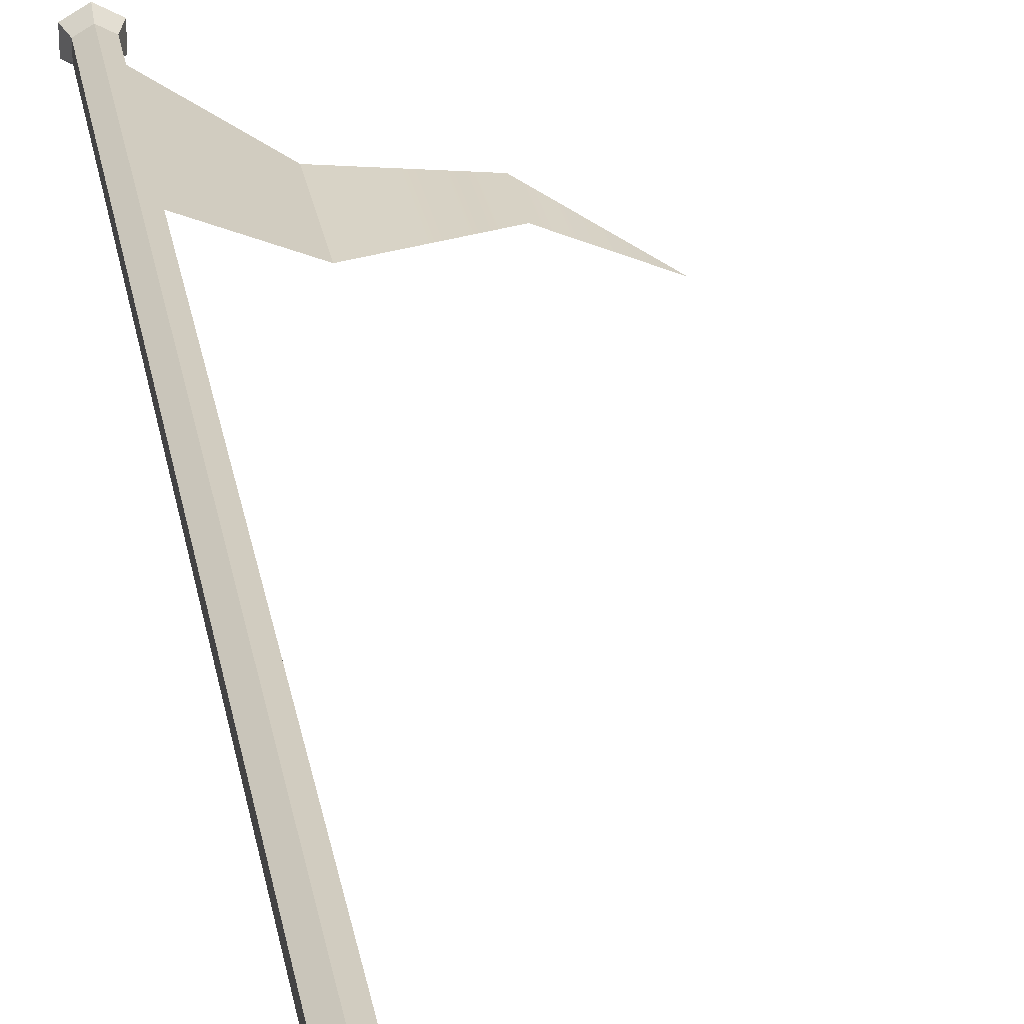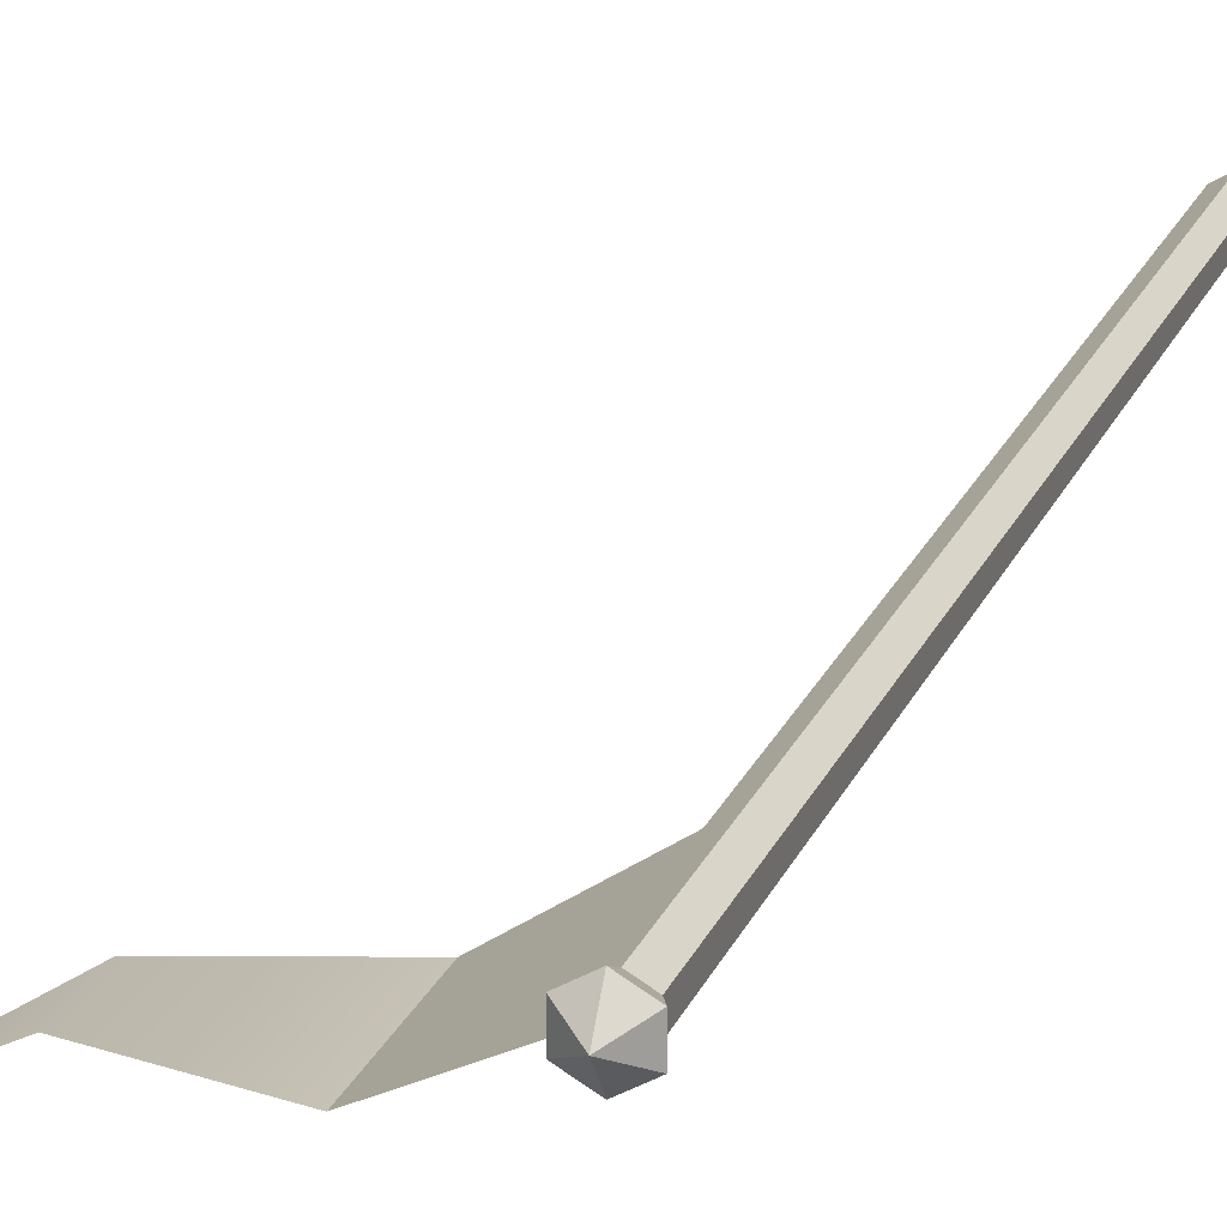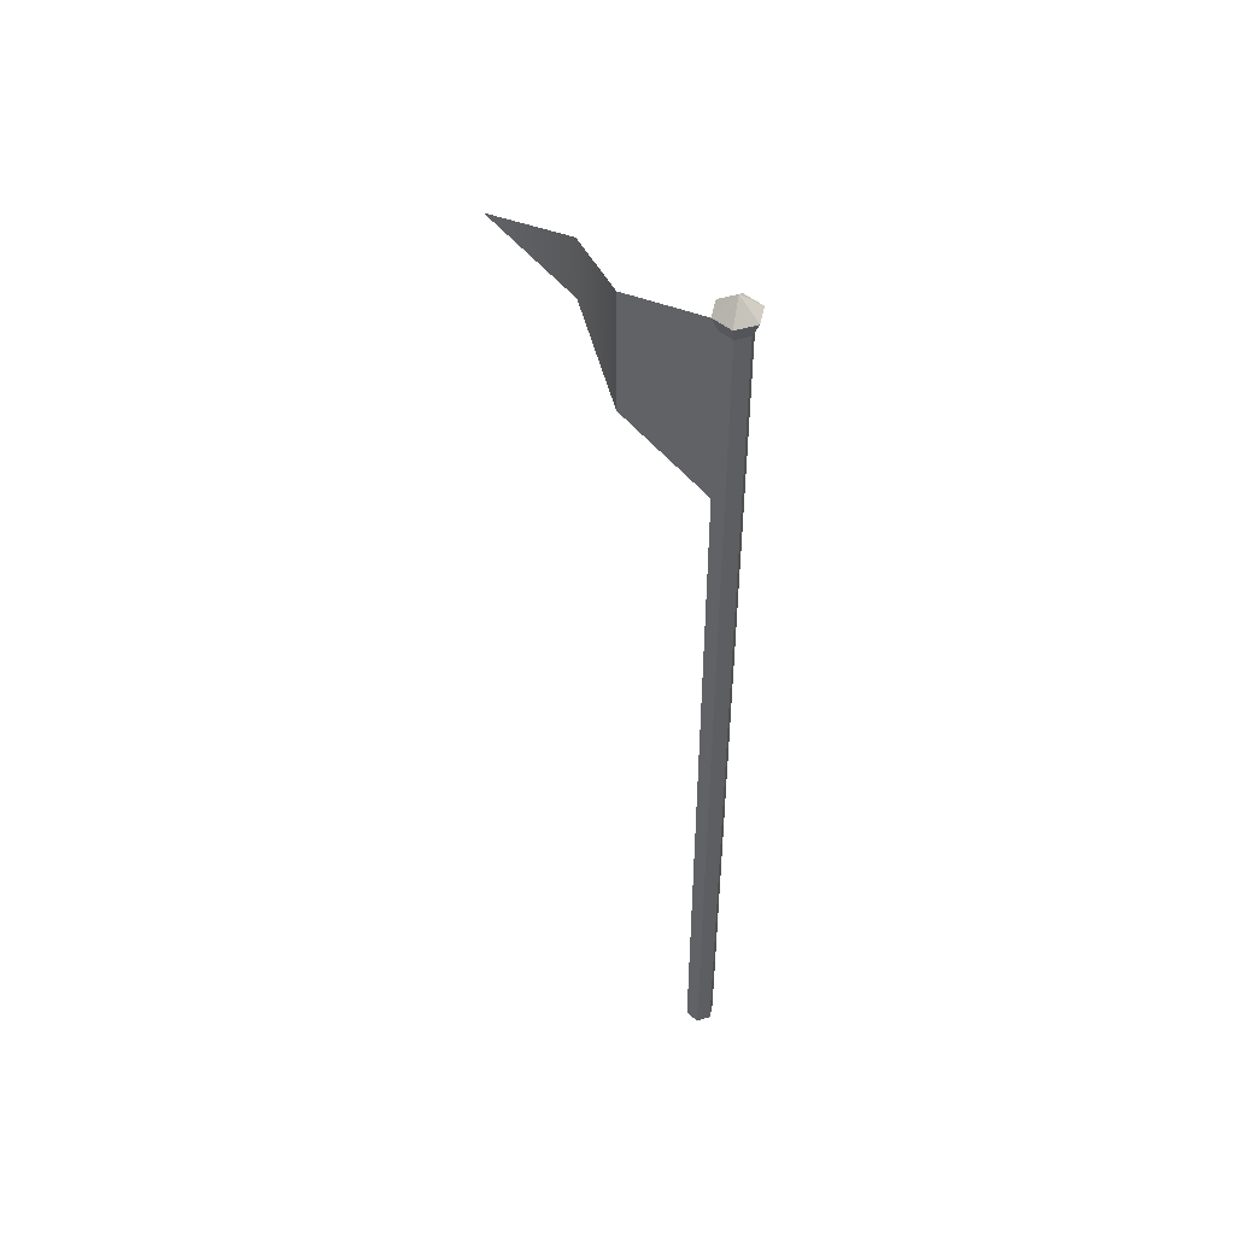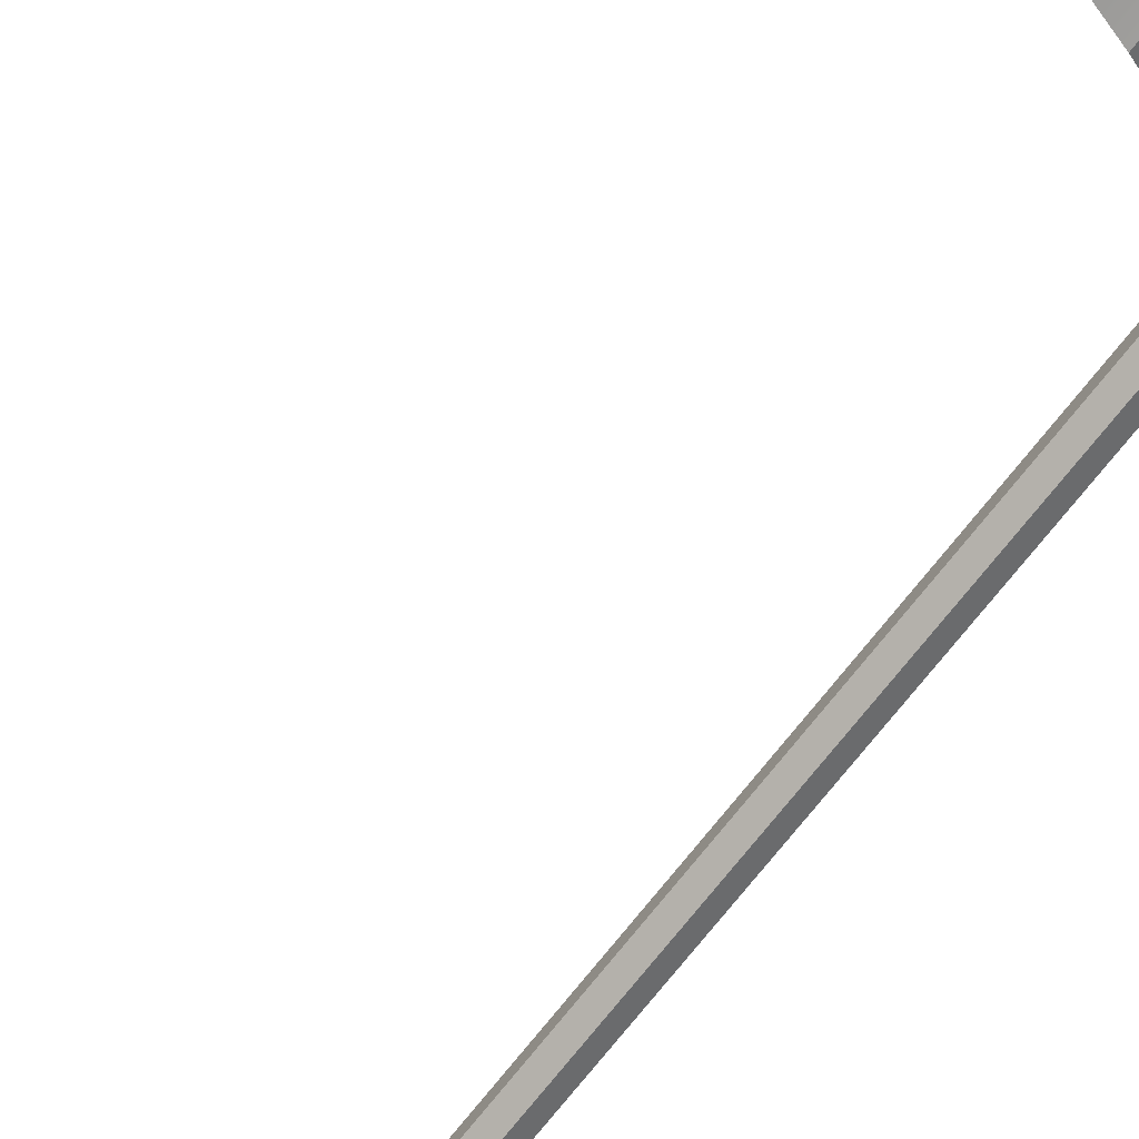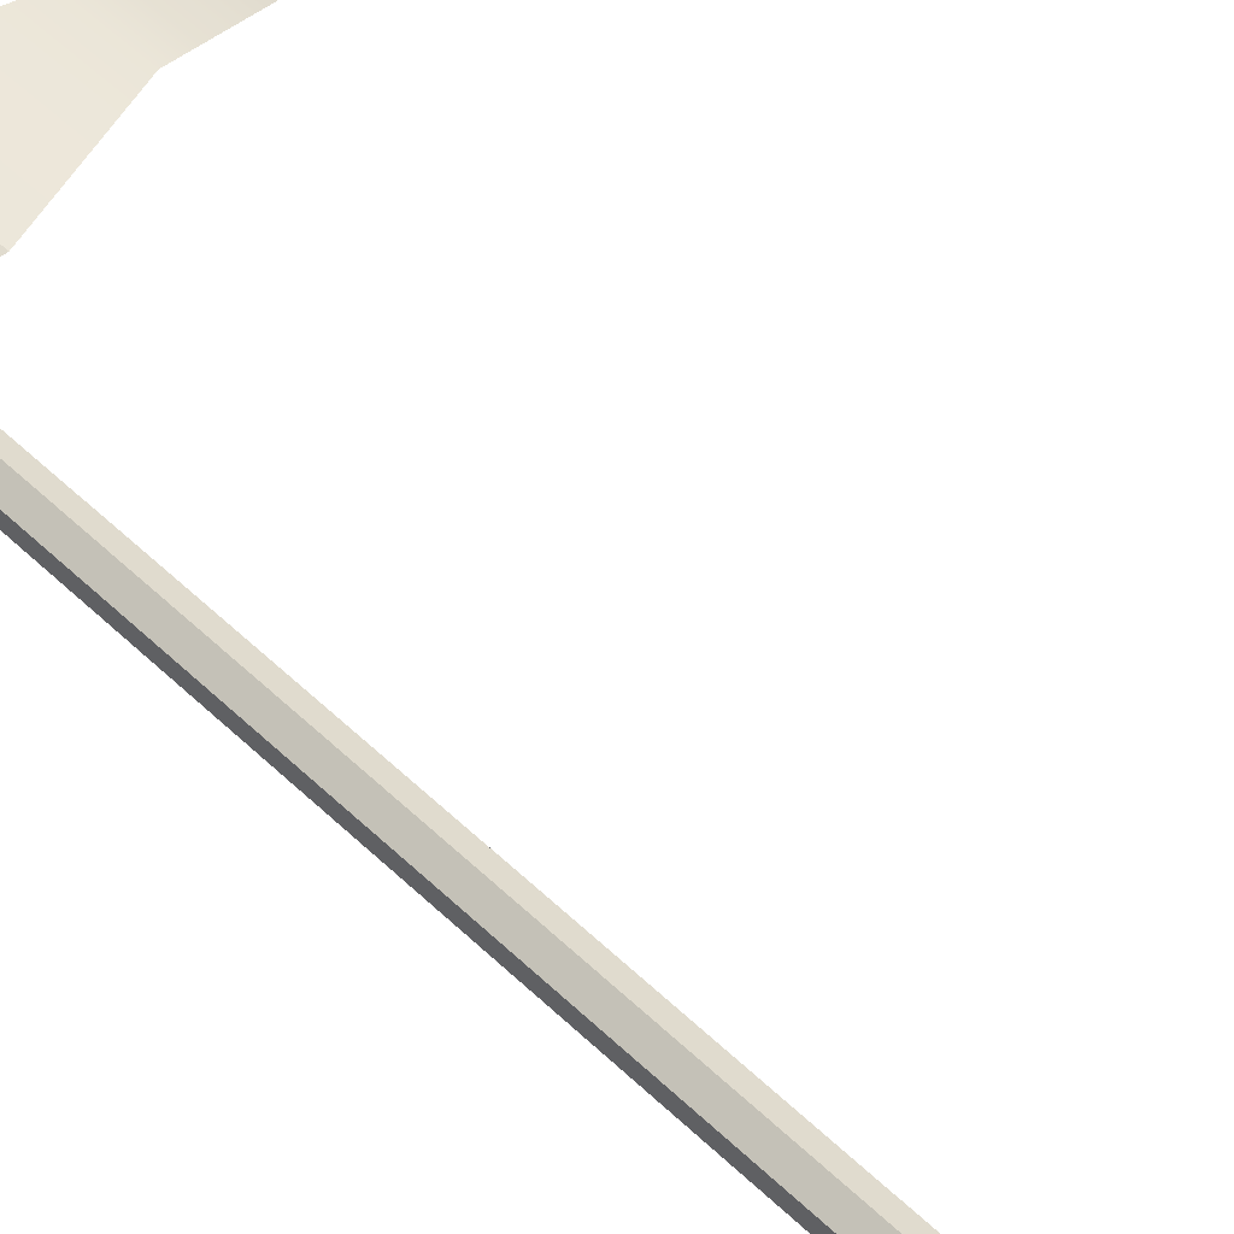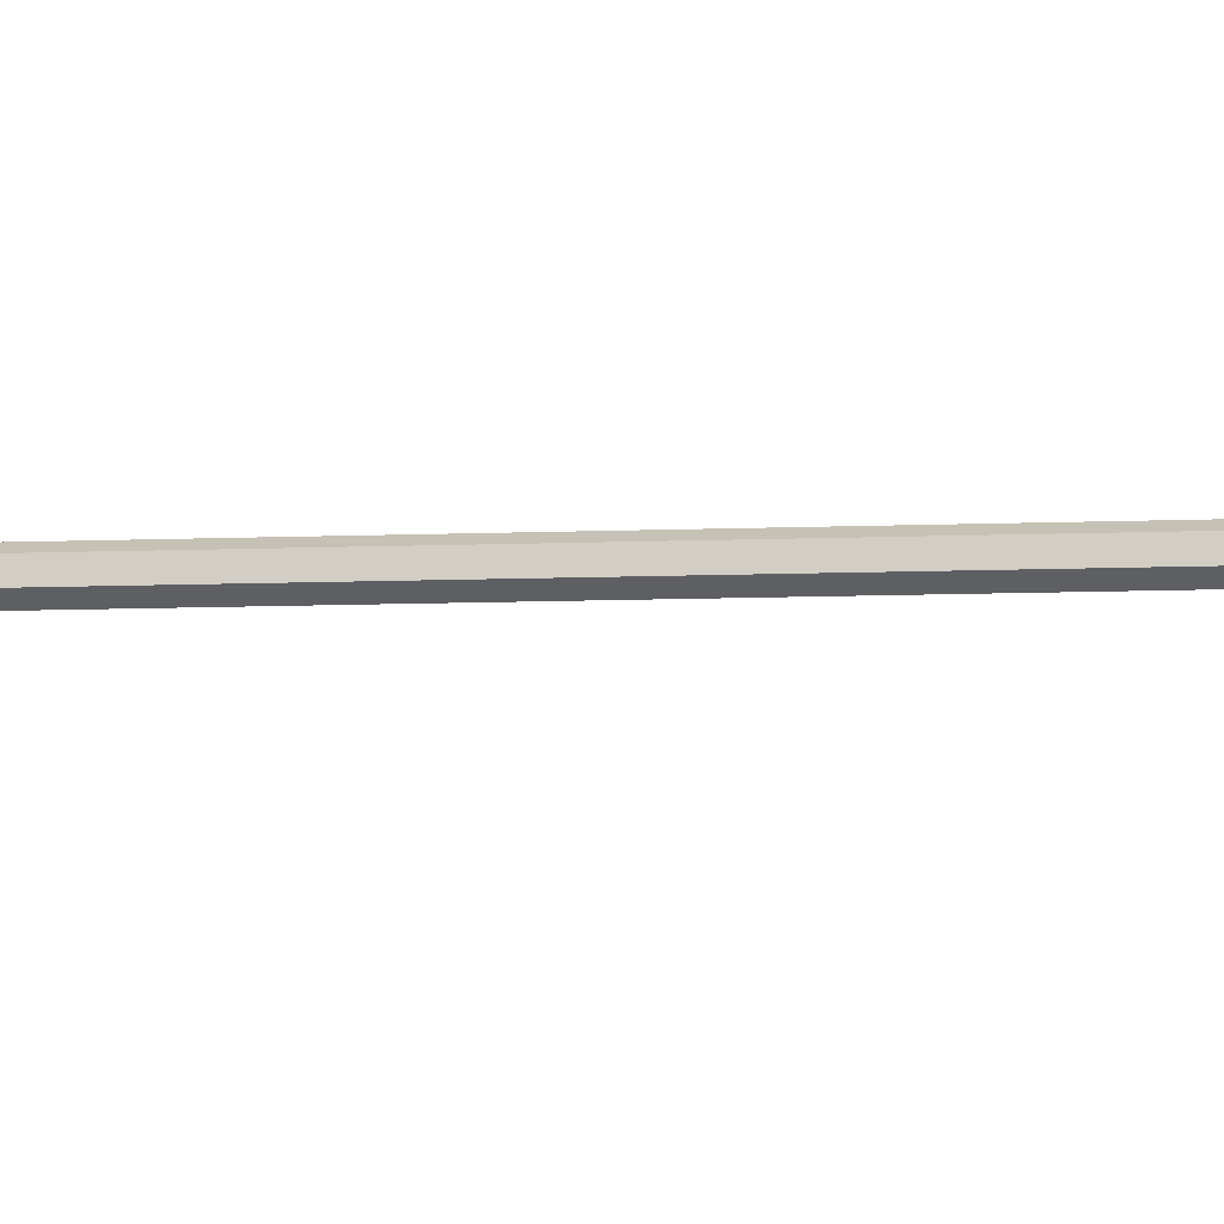
<metadata>
{"format":"obj","ext":"obj","renderer":"f3d","projection":"perspective","resolution":1024,"background":"white","views":[{"elev":28.2,"azim":-10.0,"up":"+Z"},{"elev":19.0,"azim":-163.3,"up":"+Z"},{"elev":49.3,"azim":-107.9,"up":"+Y"},{"elev":-71.0,"azim":142.2,"up":"+Z"},{"elev":53.6,"azim":-44.5,"up":"+Z"},{"elev":-10.6,"azim":95.4,"up":"+Z"}]}
</metadata>
<code>
o flag_golf__1__Scene.007
v 1.329 -0.3603 -10.31
v 1.329 -0.2392 -10.31
v 1.502 -0.2997 -10.41
v 0.9137 -0.4764 -10.19
v 0.9137 -0.4764 -10.22
v 0.9137 -0.1164 -10.22
v 0.9137 -0.1164 -10.19
v 0.9369 -0.4764 -10.23
v 0.9369 -0.1164 -10.23
v 0.9601 -0.4764 -10.19
v 0.9369 -0.4764 -10.18
v 0.9369 -0.1164 -10.18
v 0.9601 -0.1164 -10.19
v 0.9601 -0.4764 -10.22
v 0.9601 -0.1164 -10.22
v 0.9566 -0.4797 -10.21
v 0.9577 -0.1203 -10.21
v 1.13 -0.1814 -10.31
v 1.13 -0.4181 -10.31
v 0.9369 -0.08864 -10.24
v 0.9369 -0.05715 -10.2
v 0.9032 -0.08864 -10.22
v 0.9706 -0.08864 -10.22
v 0.9369 -0.08864 -10.16
v 0.9706 -0.08864 -10.18
v 0.9032 -0.08864 -10.18
v 0.9137 -1.916 -10.22
v 0.9369 -1.916 -10.23
v 0.9369 -1.556 -10.23
v 0.9137 -1.556 -10.22
v 0.9137 -1.196 -10.22
v 0.9369 -1.196 -10.23
v 0.9369 -0.8364 -10.23
v 0.9137 -0.8364 -10.22
v 0.9369 -1.916 -10.18
v 0.9137 -1.916 -10.19
v 0.9137 -1.556 -10.19
v 0.9369 -1.556 -10.18
v 0.9369 -1.196 -10.18
v 0.9137 -1.196 -10.19
v 0.9137 -0.8364 -10.19
v 0.9369 -0.8364 -10.18
v 0.9601 -1.916 -10.22
v 0.9601 -1.916 -10.19
v 0.9601 -1.556 -10.19
v 0.9601 -1.556 -10.22
v 0.9601 -1.196 -10.22
v 0.9601 -1.196 -10.19
v 0.9601 -0.8364 -10.19
v 0.9601 -0.8364 -10.22
f 1 2 3
f 19 18 2
f 19 2 1
f 4 6 5
f 4 7 6
f 5 9 8
f 5 6 9
f 10 12 11
f 10 13 12
f 8 15 14
f 8 9 15
f 14 13 10
f 14 15 13
f 11 7 4
f 11 12 7
f 16 18 19
f 16 17 18
f 36 37 30
f 40 34 31
f 40 41 34
f 27 30 29
f 31 33 32
f 31 34 33
f 44 45 38
f 48 42 39
f 48 49 42
f 28 29 46
f 32 50 47
f 32 33 50
f 43 46 45
f 47 49 48
f 47 50 49
f 35 38 37
f 39 41 40
f 39 42 41
f 20 22 21
f 23 20 21
f 24 25 21
f 22 26 21
f 25 23 21
f 26 24 21
f 13 23 25
f 13 15 23
f 12 25 24
f 12 13 25
f 27 29 28
f 35 37 36
f 43 45 44
f 36 30 27
f 44 38 35
f 28 46 43
f 6 26 22
f 6 7 26
f 7 24 26
f 7 12 24
f 9 22 20
f 9 6 22
f 15 20 23
f 15 9 20
f 37 31 30
f 37 40 31
f 41 5 34
f 41 4 5
f 30 32 29
f 30 31 32
f 34 8 33
f 34 5 8
f 45 39 38
f 45 48 39
f 49 11 42
f 49 10 11
f 29 47 46
f 29 32 47
f 33 14 50
f 33 8 14
f 46 48 45
f 46 47 48
f 50 10 49
f 50 14 10
f 38 40 37
f 38 39 40
f 42 4 41
f 42 11 4

</code>
